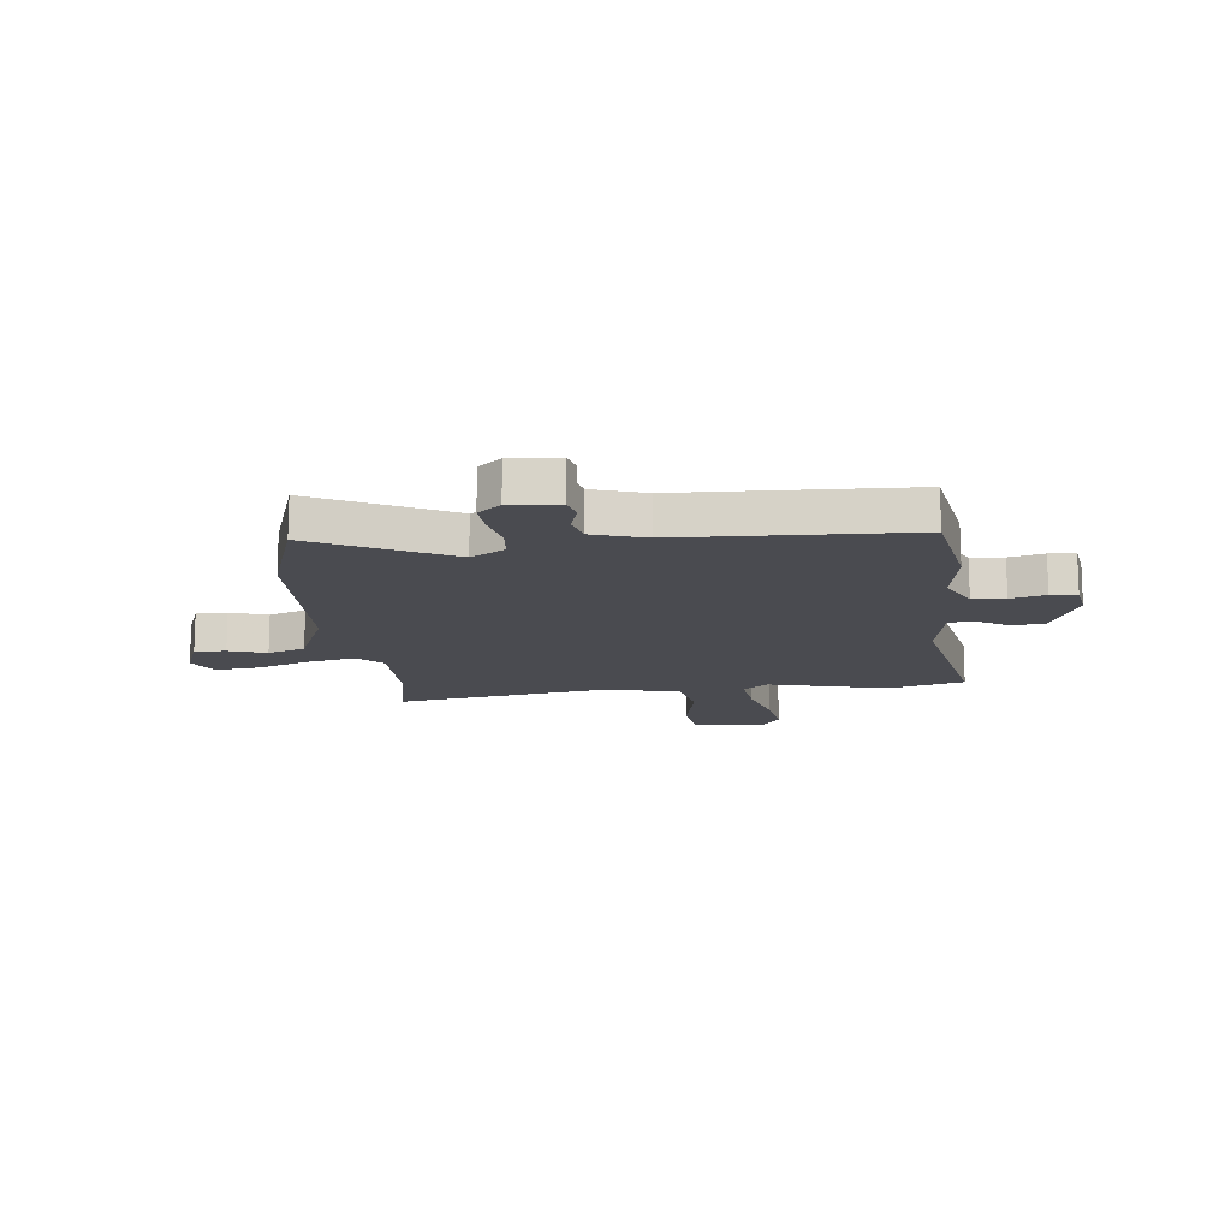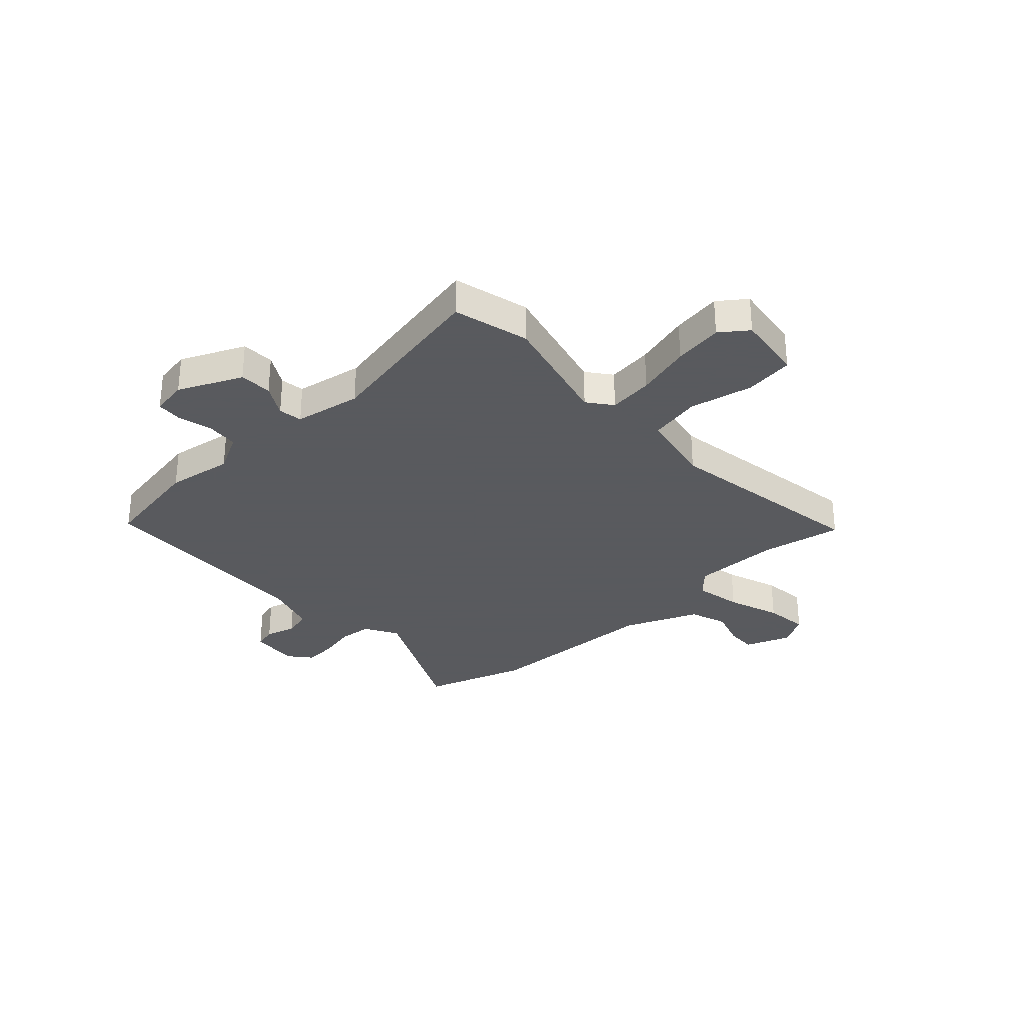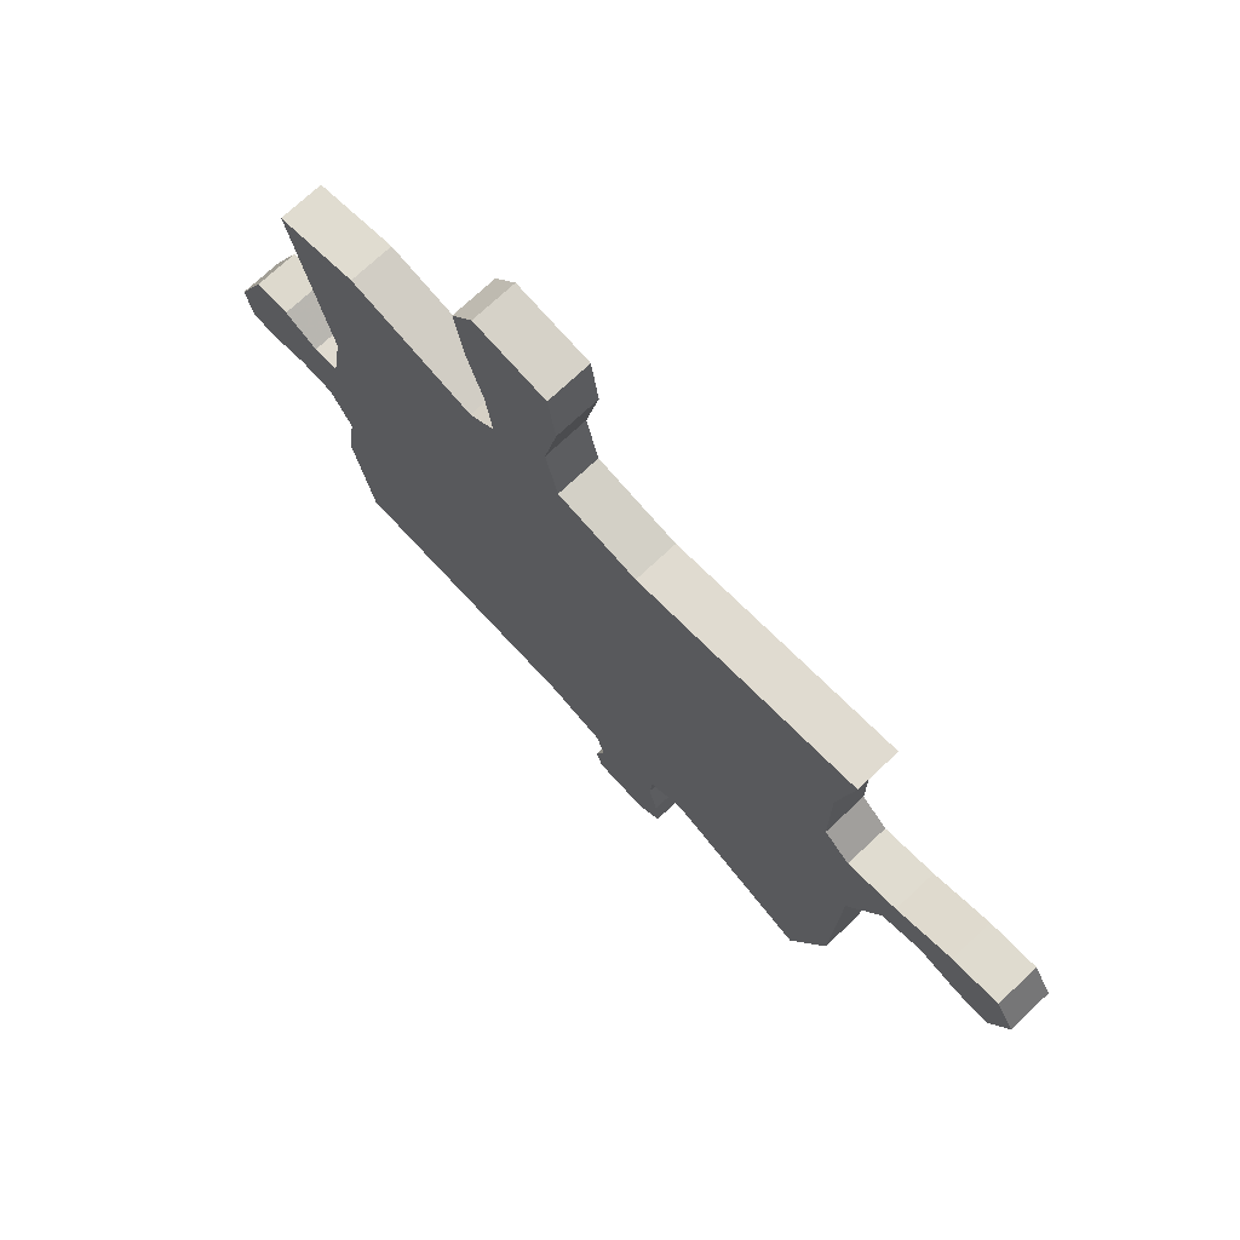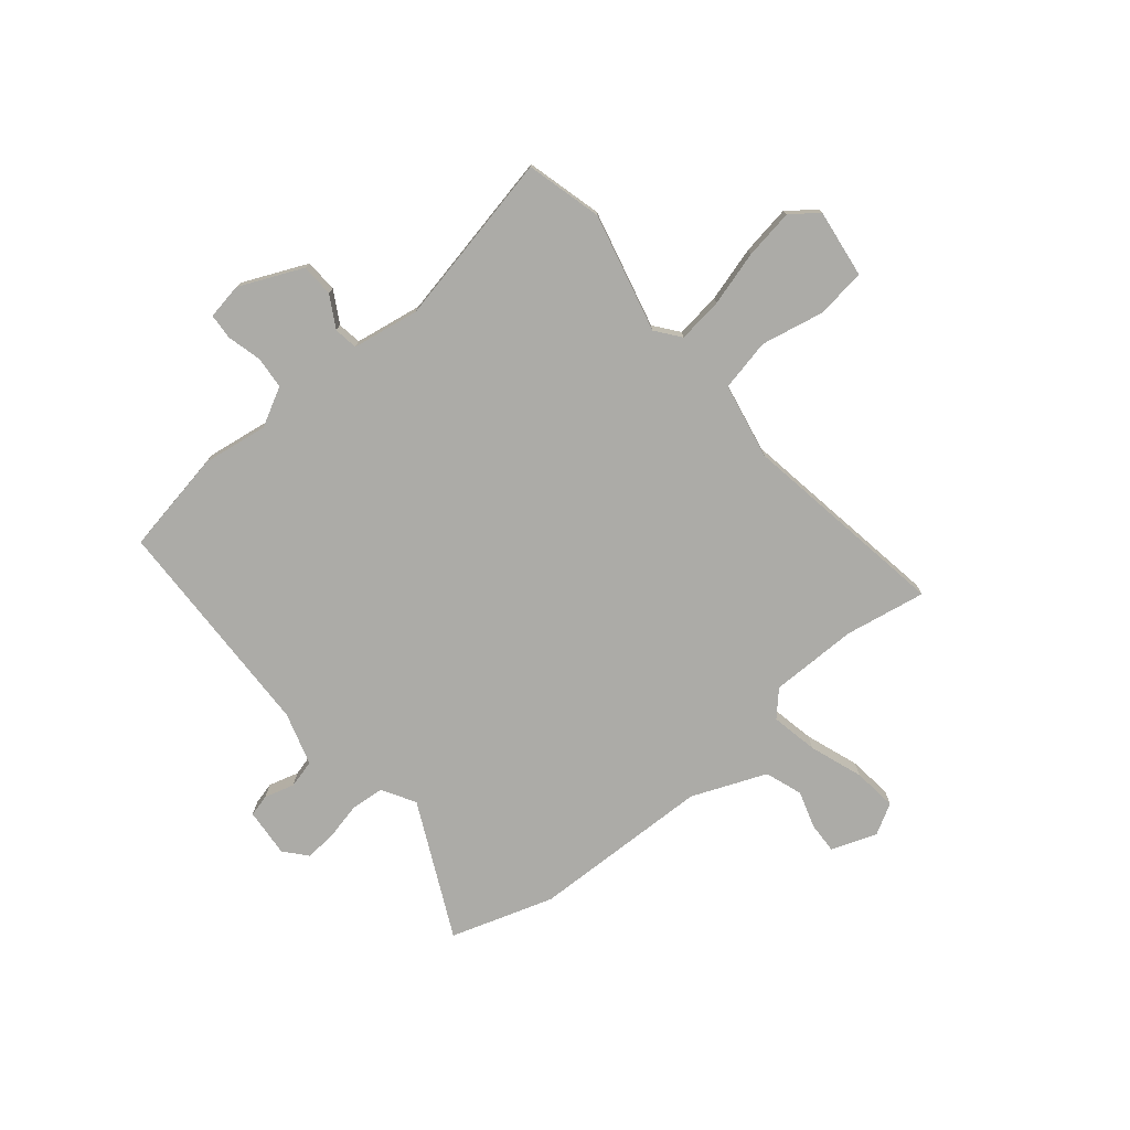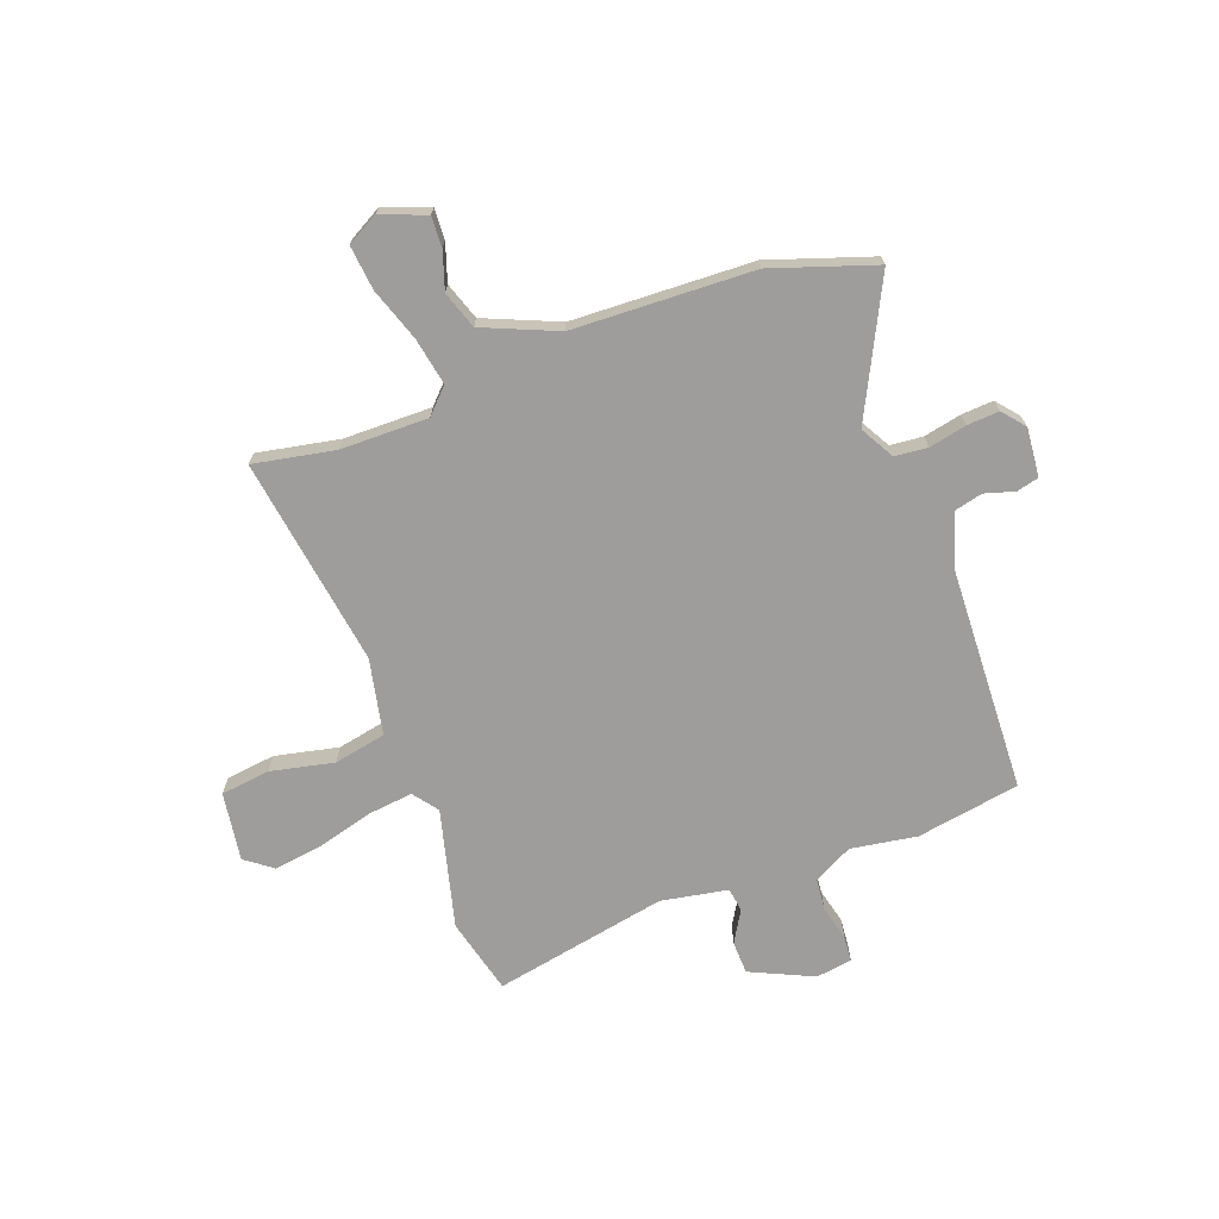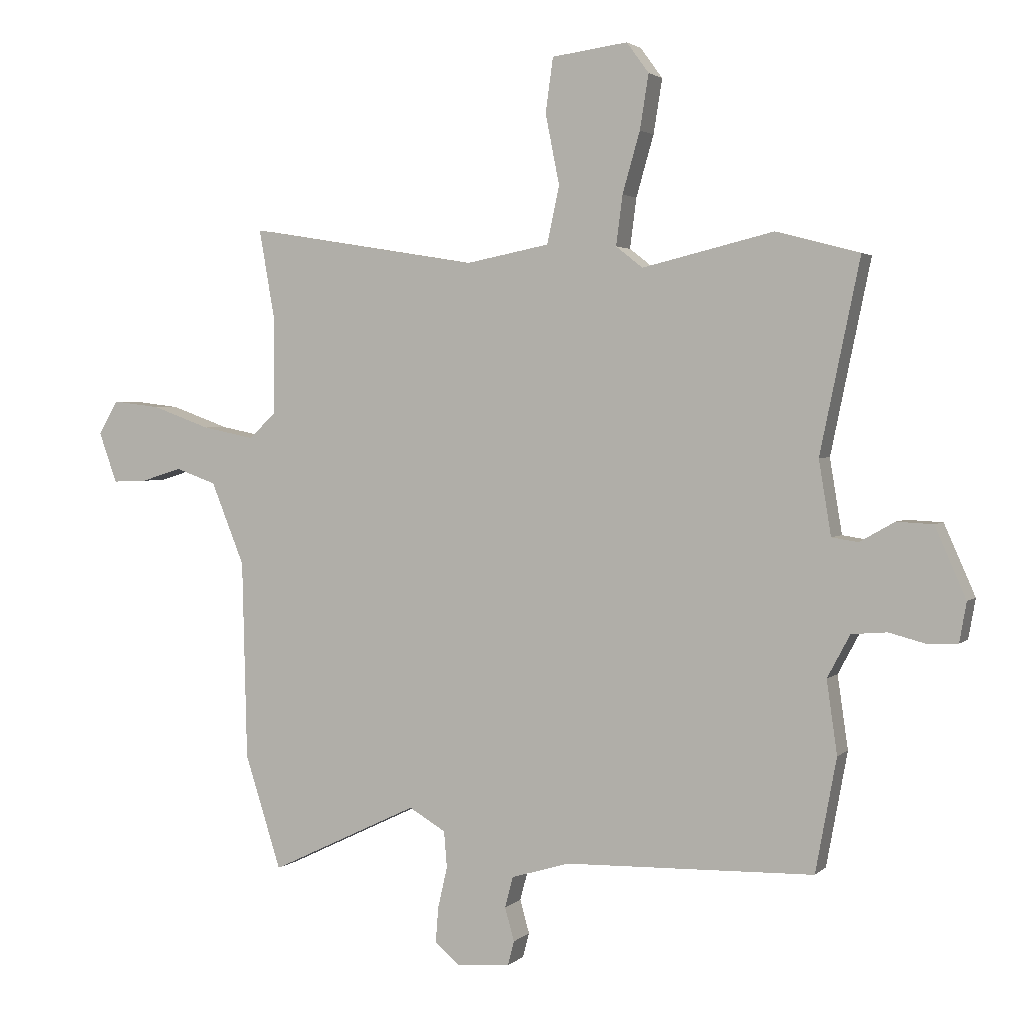
<metadata>
{"format":"obj","ext":"obj","renderer":"f3d","projection":"perspective","resolution":1024,"background":"white","views":[{"elev":-14.5,"azim":-174.3,"up":"+Y"},{"elev":-31.2,"azim":-47.7,"up":"+Y"},{"elev":73.4,"azim":46.9,"up":"+Z"},{"elev":-76.2,"azim":-50.6,"up":"+Y"},{"elev":-70.5,"azim":109.4,"up":"+Y"},{"elev":2.5,"azim":-158.1,"up":"+Z"}]}
</metadata>
<code>
v 0.508 0.07 0.545
v 0.481 0.07 0.391
v 0.482 0.07 0.225
v 0.528 0.07 0.182
v 0.617 0.07 0.2
v 0.717 0.07 0.236
v 0.8 0.07 0.246
v 0.833 0.07 0.188
v 0.802 0.07 0.102
v 0.744 0.07 0.104
v 0.673 0.07 0.126
v 0.603 0.07 0.101
v 0.546 0.07 -0.04
v 0.538 0.07 -0.381
v 0.476 0.07 -0.576
v 0.221 0.07 -0.454
v 0.158 0.07 -0.491
v 0.153 0.07 -0.553
v 0.169 0.07 -0.623
v 0.174 0.07 -0.684
v 0.132 0.07 -0.72
v 0.04 0.07 -0.713
v 0.029 0.07 -0.671
v 0.045 0.07 -0.614
v 0.031 0.07 -0.561
v -0.069 0.07 -0.531
v -0.496 0.07 -0.52
v -0.532 0.07 -0.325
v -0.514 0.07 -0.2
v -0.553 0.07 -0.127
v -0.614 0.07 -0.122
v -0.679 0.07 -0.139
v -0.728 0.07 -0.136
v -0.74 0.07 -0.068
v -0.687 0.07 0.052
v -0.625 0.07 0.055
v -0.565 0.07 0.021
v -0.52 0.07 0.028
v -0.499 0.07 0.155
v -0.567 0.07 0.482
v -0.424 0.07 0.52
v -0.199 0.07 0.466
v -0.153 0.07 0.502
v -0.164 0.07 0.587
v -0.194 0.07 0.691
v -0.209 0.07 0.784
v -0.171 0.07 0.836
v -0.041 0.07 0.819
v -0.028 0.07 0.726
v -0.052 0.07 0.606
v -0.031 0.07 0.508
v 0.113 0.07 0.48
v 0.508 0 0.545
v 0.481 0 0.391
v 0.482 0 0.225
v 0.528 0 0.182
v 0.617 0 0.2
v 0.717 0 0.236
v 0.8 0 0.246
v 0.833 0 0.188
v 0.802 0 0.102
v 0.744 0 0.104
v 0.673 0 0.126
v 0.603 0 0.101
v 0.546 0 -0.04
v 0.538 0 -0.381
v 0.476 0 -0.576
v 0.221 0 -0.454
v 0.158 0 -0.491
v 0.153 0 -0.553
v 0.169 0 -0.623
v 0.174 0 -0.684
v 0.132 0 -0.72
v 0.04 0 -0.713
v 0.029 0 -0.671
v 0.045 0 -0.614
v 0.031 0 -0.561
v -0.069 0 -0.531
v -0.496 0 -0.52
v -0.532 0 -0.325
v -0.514 0 -0.2
v -0.553 0 -0.127
v -0.614 0 -0.122
v -0.679 0 -0.139
v -0.728 0 -0.136
v -0.74 0 -0.068
v -0.687 0 0.052
v -0.625 0 0.055
v -0.565 0 0.021
v -0.52 0 0.028
v -0.499 0 0.155
v -0.567 0 0.482
v -0.424 0 0.52
v -0.199 0 0.466
v -0.153 0 0.502
v -0.164 0 0.587
v -0.194 0 0.691
v -0.209 0 0.784
v -0.171 0 0.836
v -0.041 0 0.819
v -0.028 0 0.726
v -0.052 0 0.606
v -0.031 0 0.508
v 0.113 0 0.48
f 47 48 49 50
f 47 50 51
f 44 45 46 47
f 43 44 47 51
f 42 43 51 52
f 39 40 41 42
f 38 39 42 52
f 34 35 36 37
f 34 37 38
f 31 32 33 34
f 30 31 34 38
f 29 30 38 52
f 26 27 28 29
f 25 26 29 52
f 21 22 23 24
f 18 19 20 21
f 17 18 21 24
f 13 14 15 16
f 12 13 16 17
f 8 9 10 11
f 8 11 12
f 5 6 7 8
f 4 5 8 12
f 3 4 12 17
f 25 52 1 2
f 17 24 25
f 2 3 17 25
f 102 101 100 99
f 103 102 99
f 99 98 97 96
f 103 99 96 95
f 104 103 95 94
f 94 93 92 91
f 104 94 91 90
f 89 88 87 86
f 90 89 86
f 86 85 84 83
f 90 86 83 82
f 104 90 82 81
f 81 80 79 78
f 104 81 78 77
f 76 75 74 73
f 73 72 71 70
f 76 73 70 69
f 68 67 66 65
f 69 68 65 64
f 63 62 61 60
f 64 63 60
f 60 59 58 57
f 64 60 57 56
f 69 64 56 55
f 54 53 104 77
f 77 76 69
f 77 69 55 54
f 1 53 54 2
f 2 54 55 3
f 3 55 56 4
f 4 56 57 5
f 5 57 58 6
f 6 58 59 7
f 7 59 60 8
f 8 60 61 9
f 9 61 62 10
f 10 62 63 11
f 11 63 64 12
f 12 64 65 13
f 13 65 66 14
f 14 66 67 15
f 15 67 68 16
f 16 68 69 17
f 17 69 70 18
f 18 70 71 19
f 19 71 72 20
f 20 72 73 21
f 21 73 74 22
f 22 74 75 23
f 23 75 76 24
f 24 76 77 25
f 25 77 78 26
f 26 78 79 27
f 27 79 80 28
f 28 80 81 29
f 29 81 82 30
f 30 82 83 31
f 31 83 84 32
f 32 84 85 33
f 33 85 86 34
f 34 86 87 35
f 35 87 88 36
f 36 88 89 37
f 37 89 90 38
f 38 90 91 39
f 39 91 92 40
f 40 92 93 41
f 41 93 94 42
f 42 94 95 43
f 43 95 96 44
f 44 96 97 45
f 45 97 98 46
f 46 98 99 47
f 47 99 100 48
f 48 100 101 49
f 49 101 102 50
f 50 102 103 51
f 51 103 104 52
f 52 104 53 1

</code>
